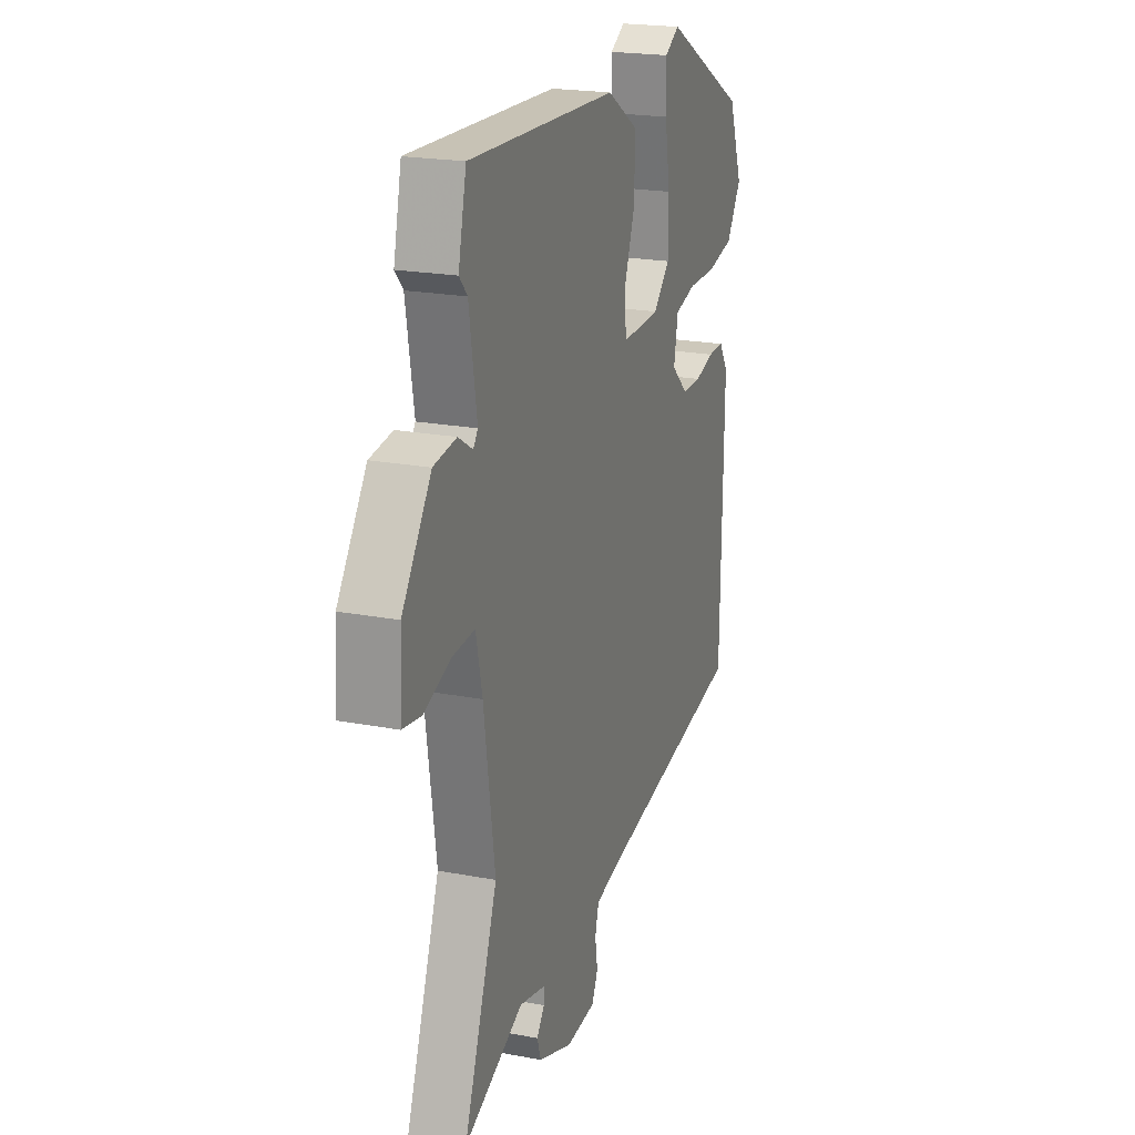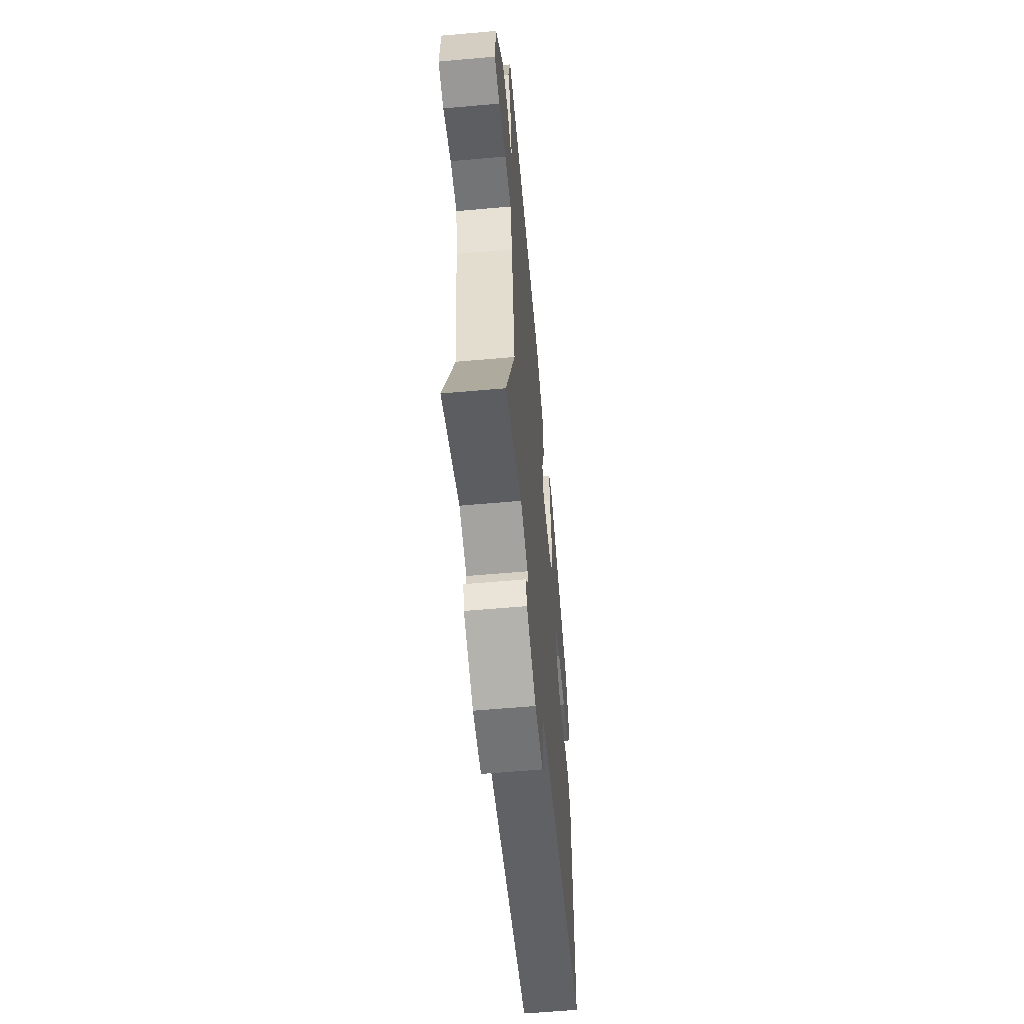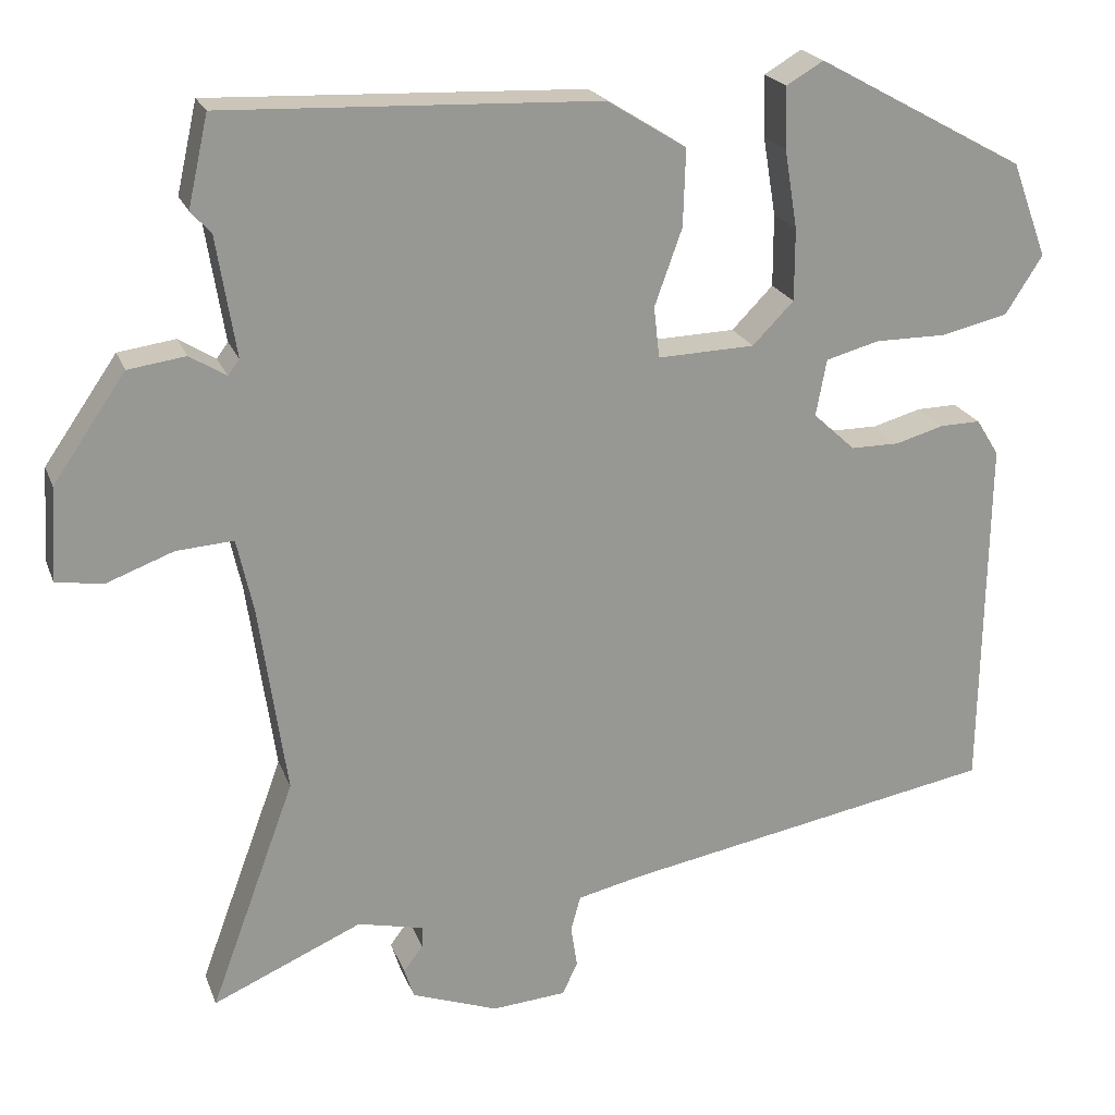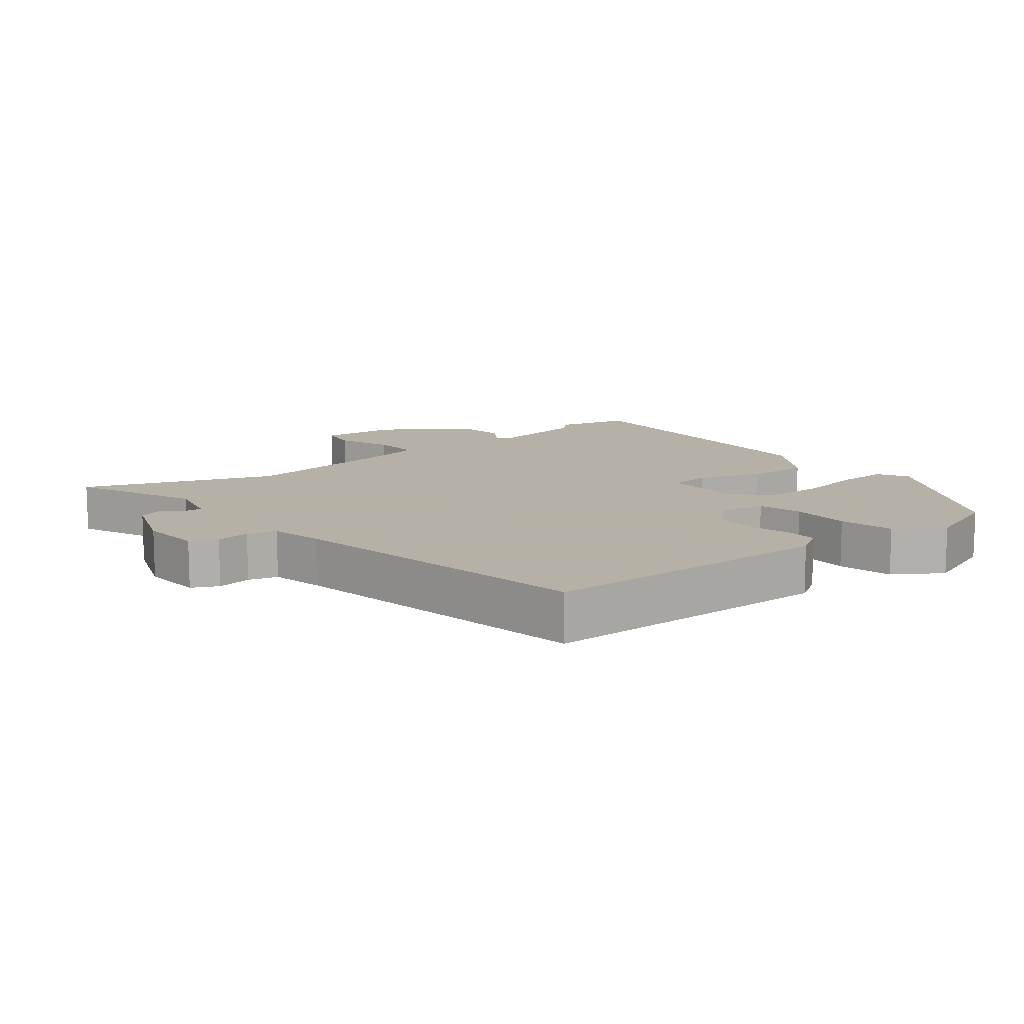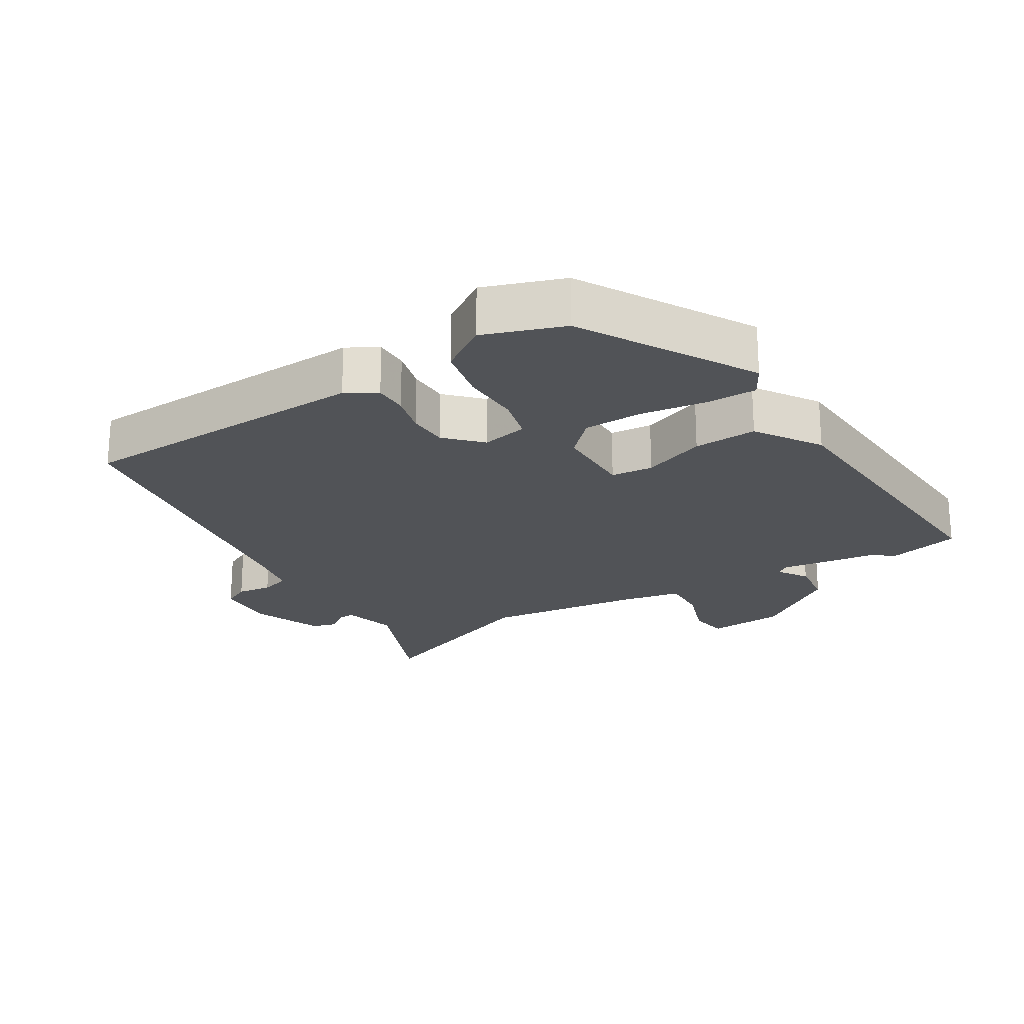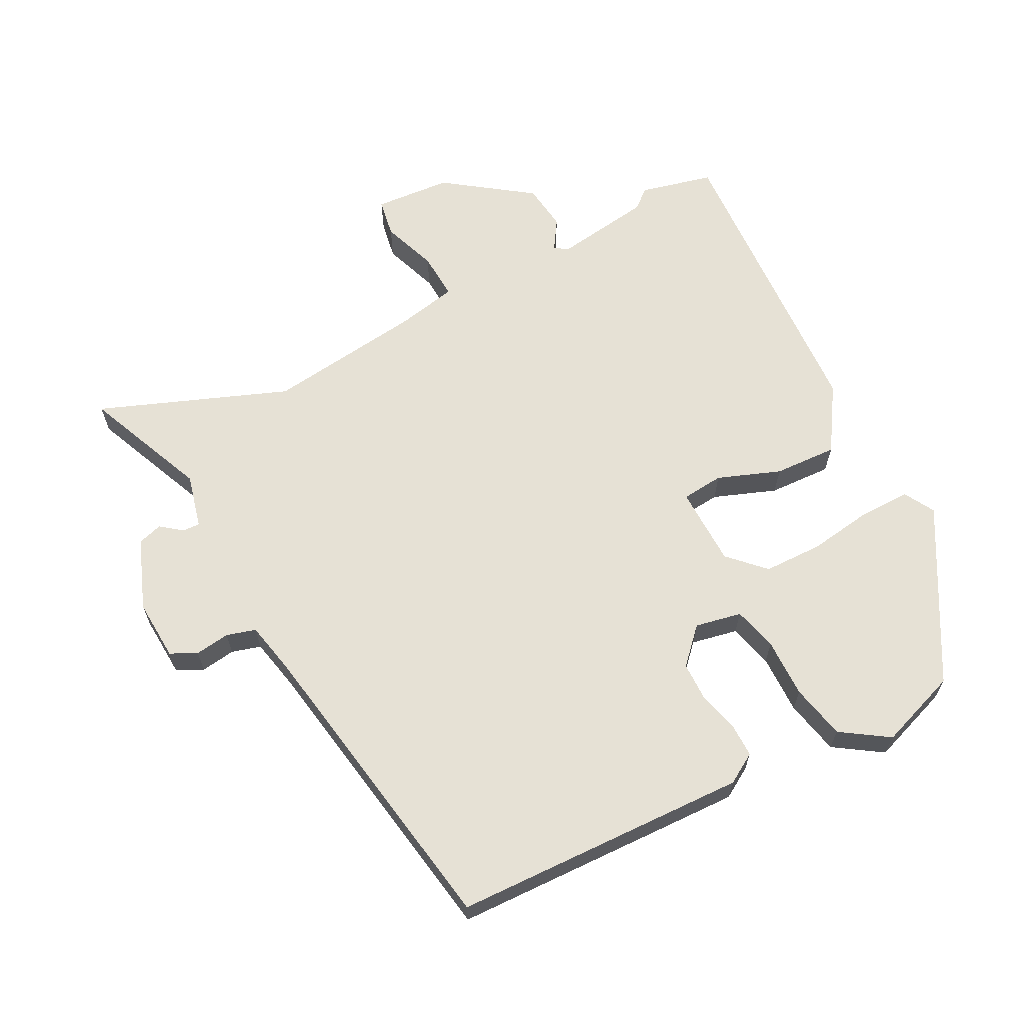
<metadata>
{"format":"obj","ext":"obj","renderer":"f3d","projection":"perspective","resolution":1024,"background":"white","views":[{"elev":21.0,"azim":108.9,"up":"+Z"},{"elev":-60.0,"azim":95.2,"up":"+Z"},{"elev":21.4,"azim":162.7,"up":"+Z"},{"elev":12.1,"azim":-128.1,"up":"+Y"},{"elev":-21.9,"azim":-57.2,"up":"+Y"},{"elev":64.1,"azim":-116.5,"up":"+Y"}]}
</metadata>
<code>
v 0.434 0.07 -0.321
v 0.539 0.07 -0.606
v 0.354 0.07 -0.525
v 0.272 0.07 -0.544
v 0.273 0.07 -0.57
v 0.297 0.07 -0.602
v 0.285 0.07 -0.639
v 0.178 0.07 -0.678
v 0.086 0.07 -0.671
v 0.067 0.07 -0.631
v 0.075 0.07 -0.579
v 0.063 0.07 -0.535
v -0.016 0.07 -0.517
v -0.482 0.07 -0.432
v -0.489 0.07 0.012
v -0.461 0.07 0.057
v -0.411 0.07 0.056
v -0.351 0.07 0.039
v -0.291 0.07 0.039
v -0.239 0.07 0.087
v -0.252 0.07 0.157
v -0.318 0.07 0.175
v -0.407 0.07 0.175
v -0.489 0.07 0.194
v -0.535 0.07 0.266
v -0.491 0.07 0.384
v -0.233 0.07 0.525
v -0.187 0.07 0.498
v -0.189 0.07 0.422
v -0.205 0.07 0.325
v -0.205 0.07 0.236
v -0.154 0.07 0.184
v -0.034 0.07 0.18
v -0.027 0.07 0.243
v -0.061 0.07 0.338
v -0.064 0.07 0.433
v 0.034 0.07 0.494
v 0.497 0.07 0.512
v 0.522 0.07 0.401
v 0.497 0.07 0.373
v 0.473 0.07 0.225
v 0.487 0.07 0.206
v 0.532 0.07 0.234
v 0.603 0.07 0.224
v 0.693 0.07 0.094
v 0.7 0.07 -0.022
v 0.642 0.07 -0.031
v 0.559 0.07 0
v 0.488 0.07 0.005
v 0.468 0.07 -0.085
v 0.434 0 -0.321
v 0.539 0 -0.606
v 0.354 0 -0.525
v 0.272 0 -0.544
v 0.273 0 -0.57
v 0.297 0 -0.602
v 0.285 0 -0.639
v 0.178 0 -0.678
v 0.086 0 -0.671
v 0.067 0 -0.631
v 0.075 0 -0.579
v 0.063 0 -0.535
v -0.016 0 -0.517
v -0.482 0 -0.432
v -0.489 0 0.012
v -0.461 0 0.057
v -0.411 0 0.056
v -0.351 0 0.039
v -0.291 0 0.039
v -0.239 0 0.087
v -0.252 0 0.157
v -0.318 0 0.175
v -0.407 0 0.175
v -0.489 0 0.194
v -0.535 0 0.266
v -0.491 0 0.384
v -0.233 0 0.525
v -0.187 0 0.498
v -0.189 0 0.422
v -0.205 0 0.325
v -0.205 0 0.236
v -0.154 0 0.184
v -0.034 0 0.18
v -0.027 0 0.243
v -0.061 0 0.338
v -0.064 0 0.433
v 0.034 0 0.494
v 0.497 0 0.512
v 0.522 0 0.401
v 0.497 0 0.373
v 0.473 0 0.225
v 0.487 0 0.206
v 0.532 0 0.234
v 0.603 0 0.224
v 0.693 0 0.094
v 0.7 0 -0.022
v 0.642 0 -0.031
v 0.559 0 0
v 0.488 0 0.005
v 0.468 0 -0.085
f 46 47 48
f 45 46 48
f 44 45 48
f 43 44 48
f 42 43 48
f 41 42 48 49
f 38 39 40
f 37 38 40
f 36 37 40
f 35 36 40
f 34 35 40
f 33 34 40 41
f 28 29 30
f 27 28 30
f 26 27 30
f 25 26 30
f 24 25 30
f 23 24 30
f 22 23 30
f 21 22 30 31
f 20 21 31 32
f 16 17 18
f 15 16 18
f 14 15 18
f 13 14 18
f 12 13 18 19
f 9 10 11
f 8 9 11
f 7 8 11
f 6 7 11
f 5 6 11
f 4 5 11 12
f 12 19 20
f 4 12 20
f 3 4 20
f 33 41 49 50
f 33 50 1
f 20 32 33
f 3 20 33
f 2 3 33
f 1 2 33
f 98 97 96
f 98 96 95
f 98 95 94
f 98 94 93
f 98 93 92
f 99 98 92 91
f 90 89 88
f 90 88 87
f 90 87 86
f 90 86 85
f 90 85 84
f 91 90 84 83
f 80 79 78
f 80 78 77
f 80 77 76
f 80 76 75
f 80 75 74
f 80 74 73
f 80 73 72
f 81 80 72 71
f 82 81 71 70
f 68 67 66
f 68 66 65
f 68 65 64
f 68 64 63
f 69 68 63 62
f 61 60 59
f 61 59 58
f 61 58 57
f 61 57 56
f 61 56 55
f 62 61 55 54
f 70 69 62
f 70 62 54
f 70 54 53
f 100 99 91 83
f 51 100 83
f 83 82 70
f 83 70 53
f 83 53 52
f 83 52 51
f 1 51 52 2
f 2 52 53 3
f 3 53 54 4
f 4 54 55 5
f 5 55 56 6
f 6 56 57 7
f 7 57 58 8
f 8 58 59 9
f 9 59 60 10
f 10 60 61 11
f 11 61 62 12
f 12 62 63 13
f 13 63 64 14
f 14 64 65 15
f 15 65 66 16
f 16 66 67 17
f 17 67 68 18
f 18 68 69 19
f 19 69 70 20
f 20 70 71 21
f 21 71 72 22
f 22 72 73 23
f 23 73 74 24
f 24 74 75 25
f 25 75 76 26
f 26 76 77 27
f 27 77 78 28
f 28 78 79 29
f 29 79 80 30
f 30 80 81 31
f 31 81 82 32
f 32 82 83 33
f 33 83 84 34
f 34 84 85 35
f 35 85 86 36
f 36 86 87 37
f 37 87 88 38
f 38 88 89 39
f 39 89 90 40
f 40 90 91 41
f 41 91 92 42
f 42 92 93 43
f 43 93 94 44
f 44 94 95 45
f 45 95 96 46
f 46 96 97 47
f 47 97 98 48
f 48 98 99 49
f 49 99 100 50
f 50 100 51 1

</code>
